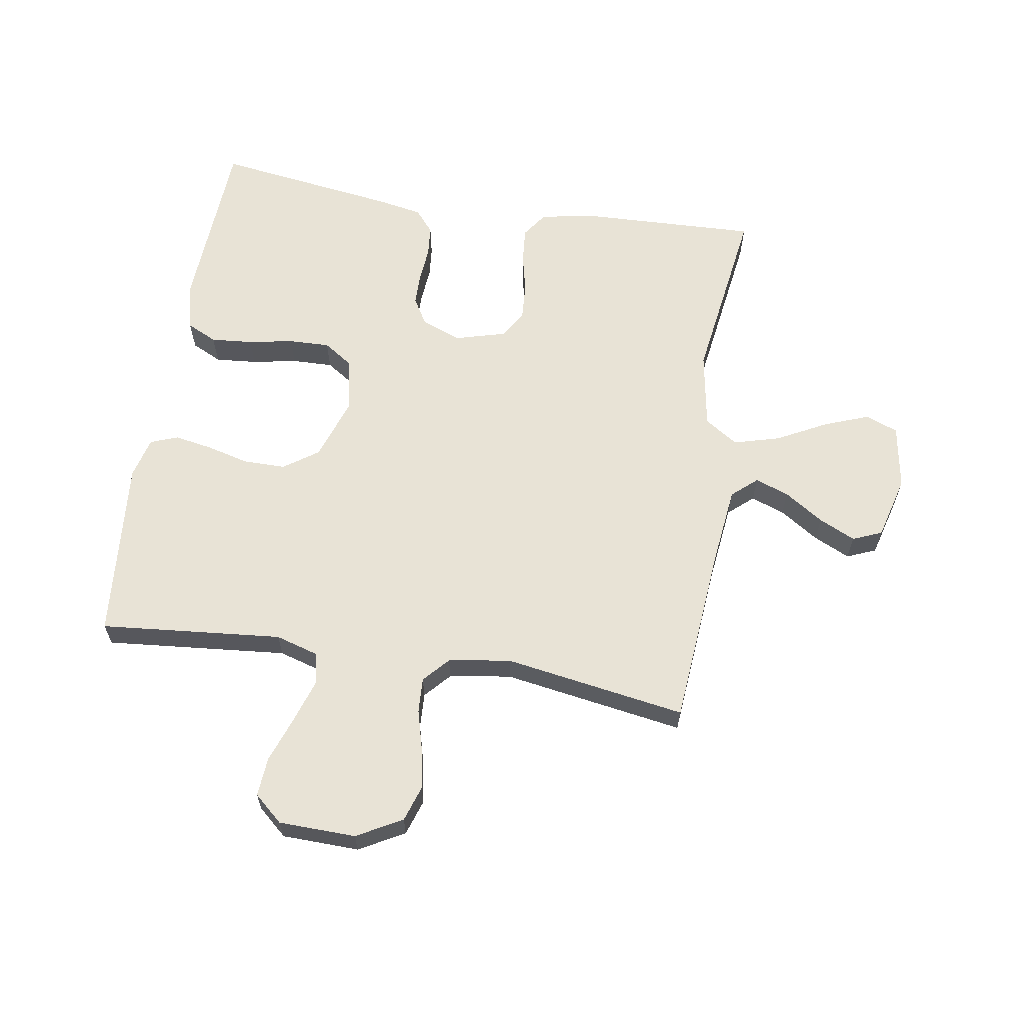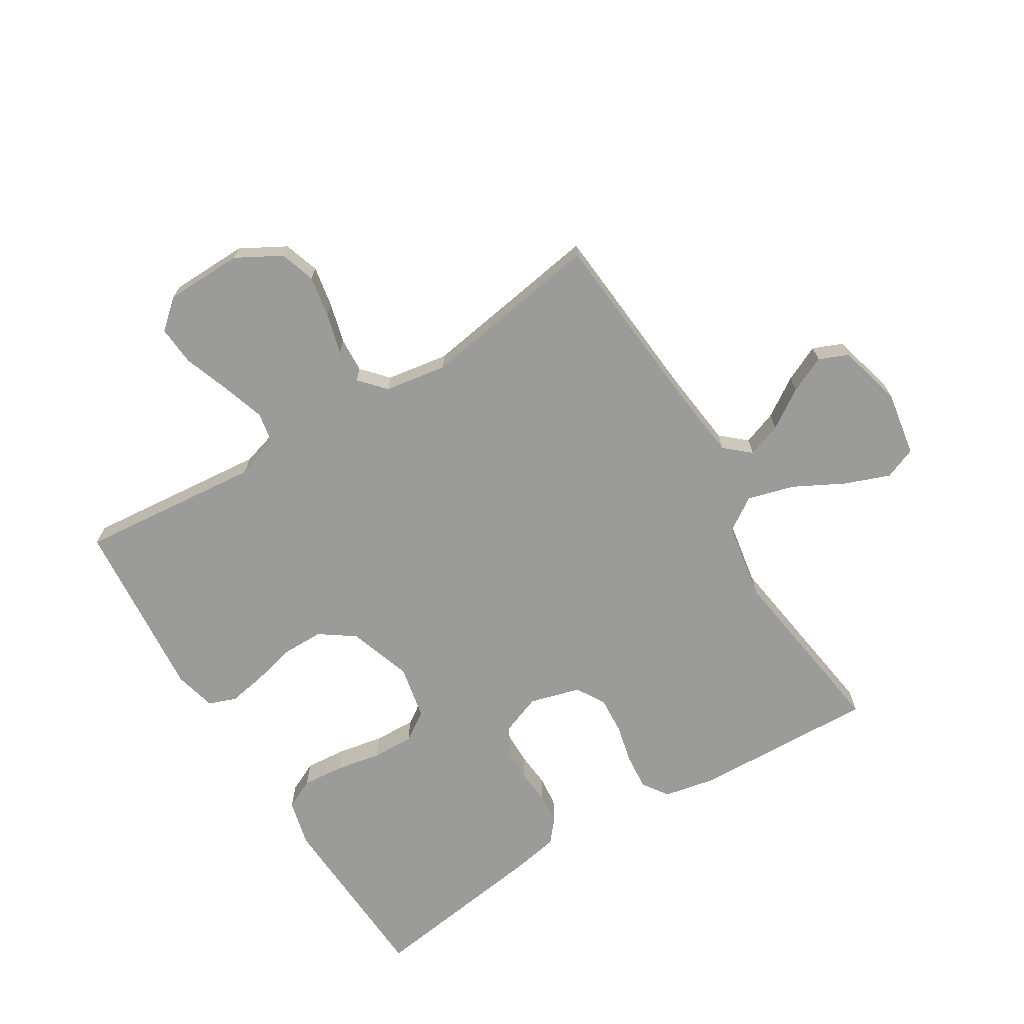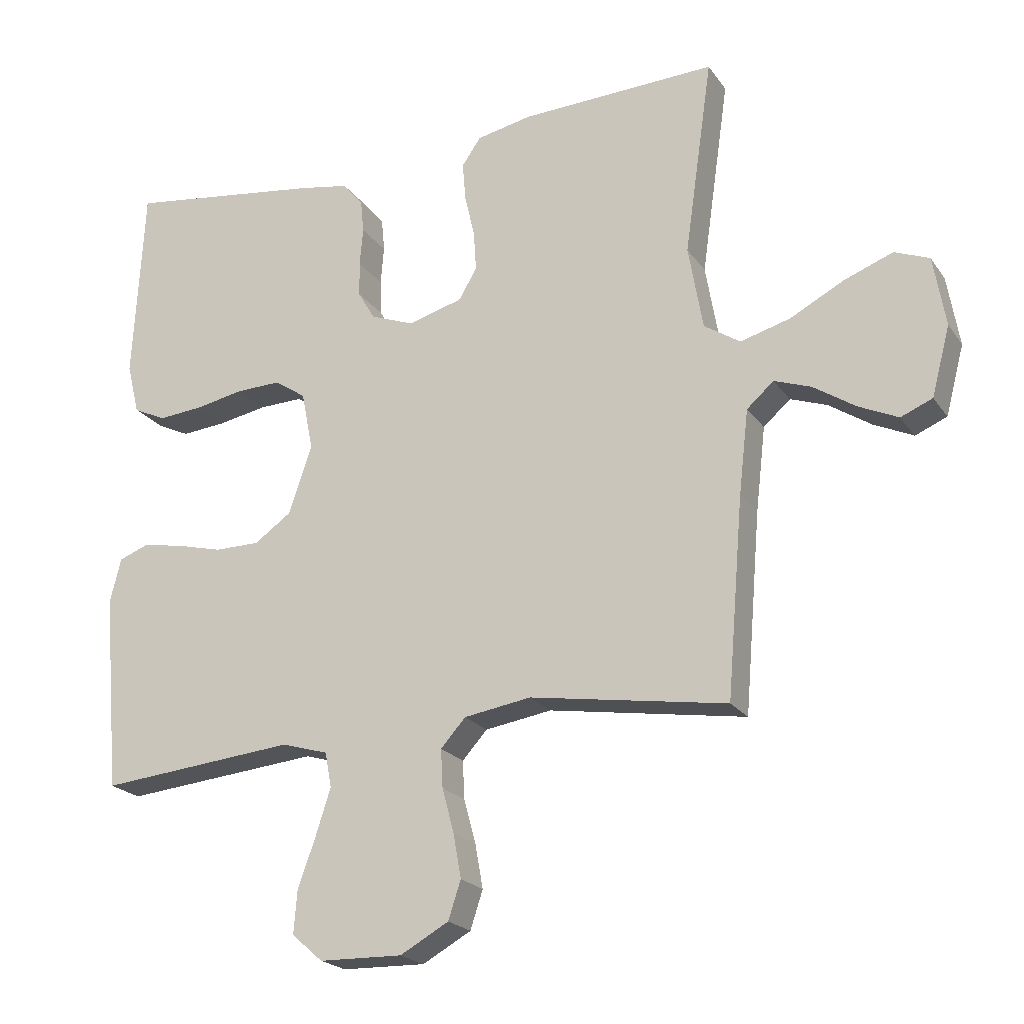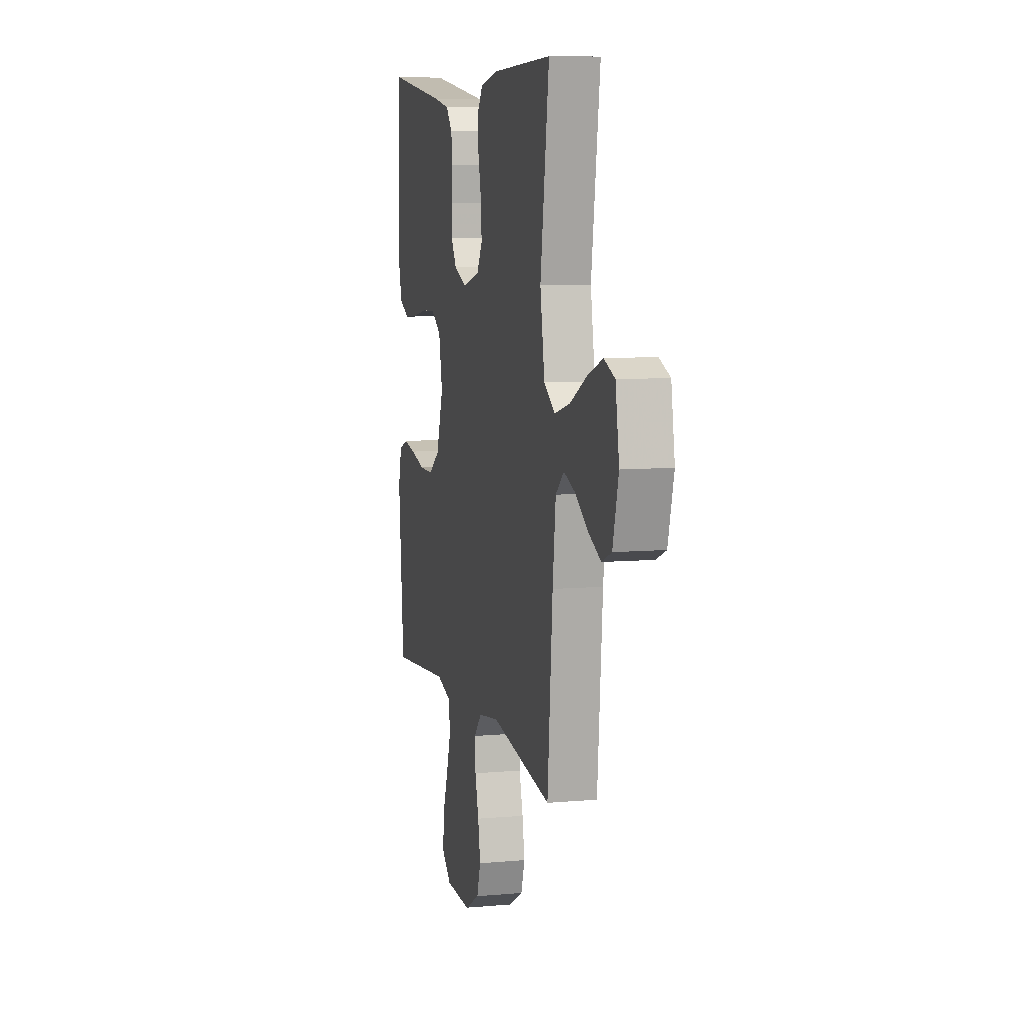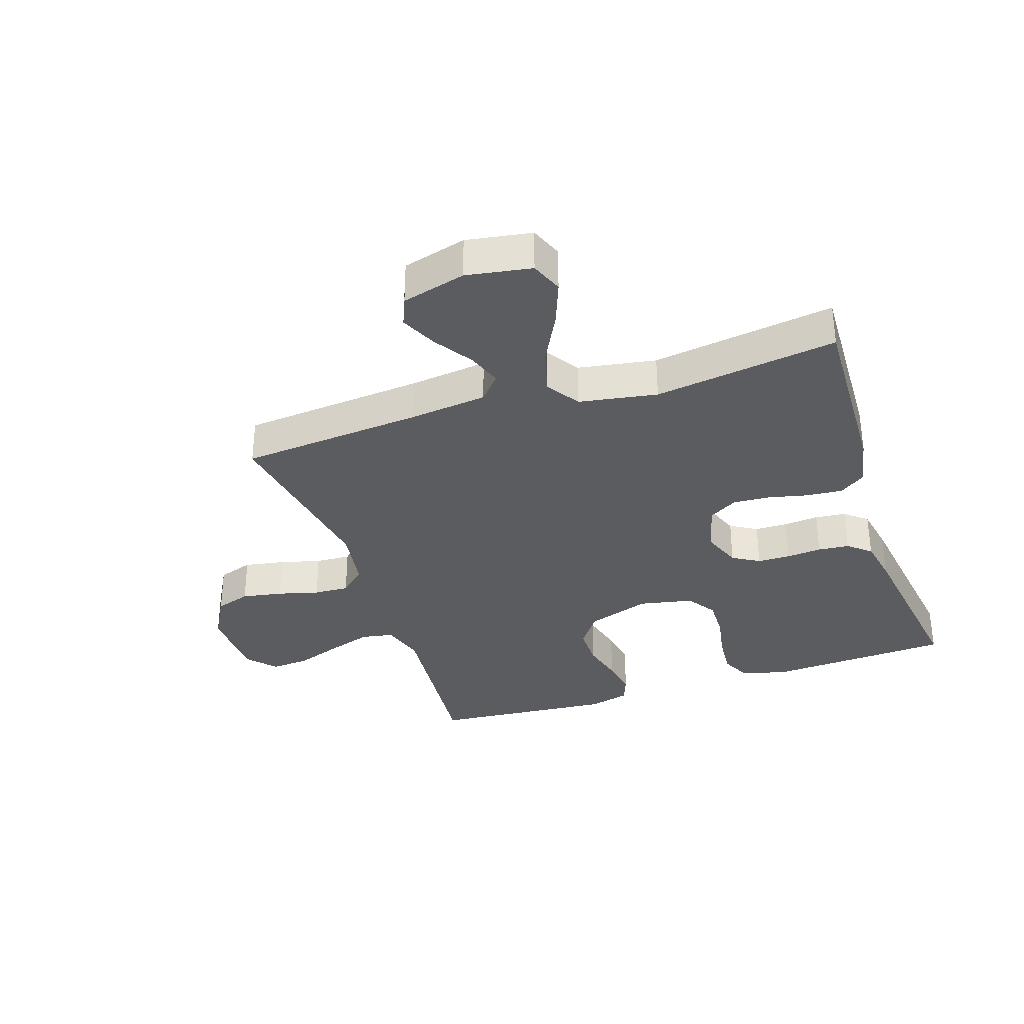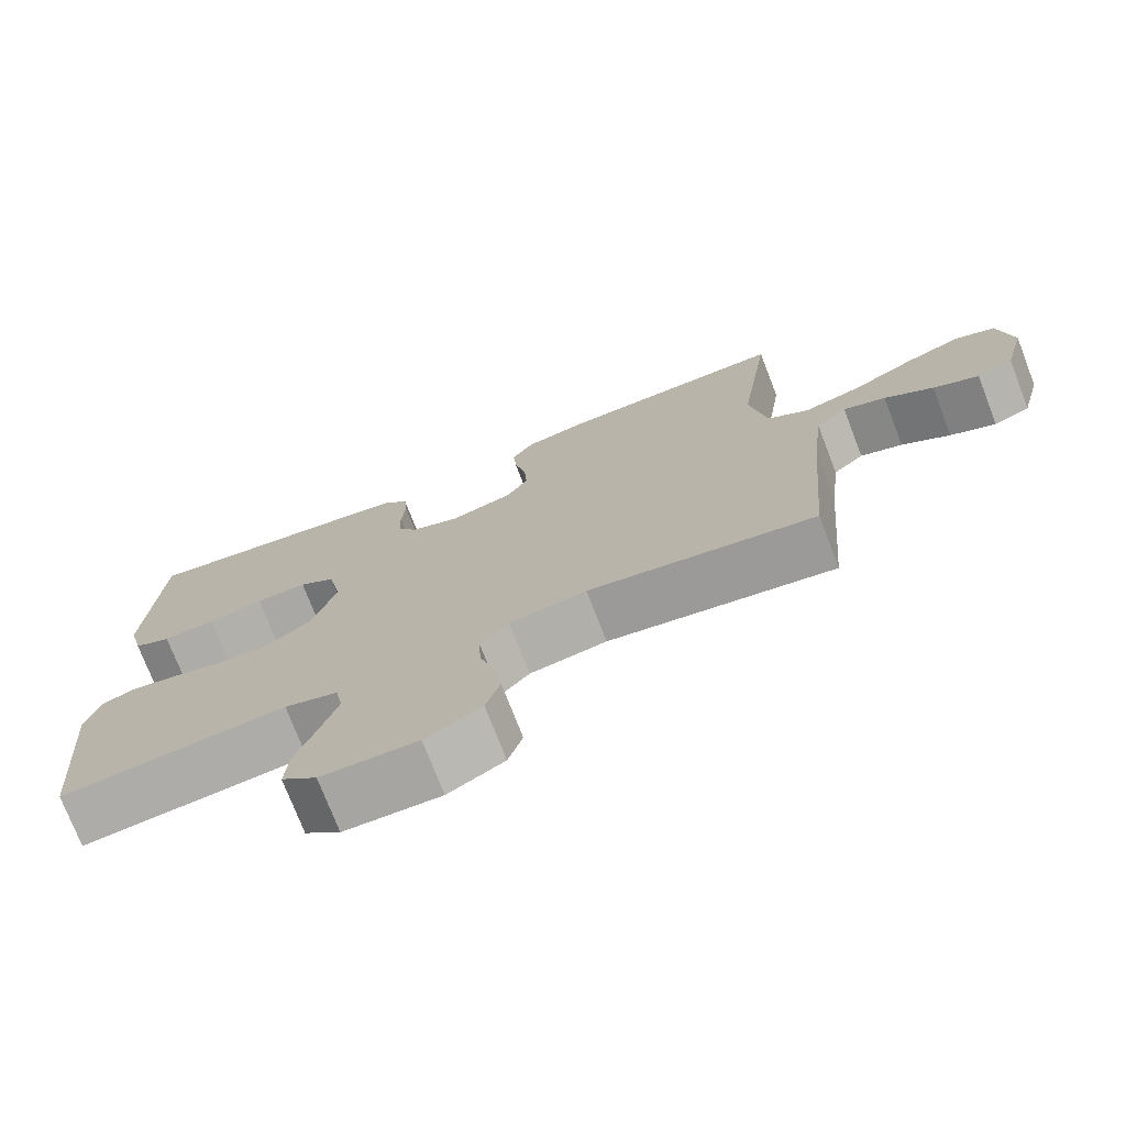
<metadata>
{"format":"obj","ext":"obj","renderer":"f3d","projection":"perspective","resolution":1024,"background":"white","views":[{"elev":62.5,"azim":-170.8,"up":"+Y"},{"elev":-69.6,"azim":-148.5,"up":"+Y"},{"elev":-21.4,"azim":-154.7,"up":"+Z"},{"elev":8.4,"azim":-103.8,"up":"+Z"},{"elev":-33.6,"azim":-71.5,"up":"+Y"},{"elev":-74.4,"azim":-158.9,"up":"+Z"}]}
</metadata>
<code>
v -0.5 0.07 -0.5
v -0.525 0.07 -0.2
v -0.54 0.07 -0.071
v -0.581 0.07 -0.035
v -0.637 0.07 -0.055
v -0.701 0.07 -0.097
v -0.761 0.07 -0.125
v -0.809 0.07 -0.105
v -0.837 0.07 0
v -0.819 0.07 0.107
v -0.766 0.07 0.128
v -0.692 0.07 0.1
v -0.61 0.07 0.057
v -0.534 0.07 0.036
v -0.479 0.07 0.072
v -0.457 0.07 0.2
v -0.5 0.07 0.5
v -0.2 0.07 0.489
v -0.116 0.07 0.472
v -0.087 0.07 0.43
v -0.092 0.07 0.371
v -0.107 0.07 0.306
v -0.111 0.07 0.245
v -0.083 0.07 0.198
v 0 0.07 0.175
v 0.066 0.07 0.2
v 0.092 0.07 0.244
v 0.093 0.07 0.298
v 0.088 0.07 0.356
v 0.093 0.07 0.407
v 0.124 0.07 0.444
v 0.2 0.07 0.458
v 0.5 0.07 0.5
v 0.516 0.07 0.2
v 0.497 0.07 0.123
v 0.447 0.07 0.099
v 0.378 0.07 0.105
v 0.304 0.07 0.119
v 0.236 0.07 0.121
v 0.188 0.07 0.089
v 0.17 0.07 0
v 0.205 0.07 -0.104
v 0.262 0.07 -0.144
v 0.331 0.07 -0.144
v 0.402 0.07 -0.126
v 0.464 0.07 -0.115
v 0.509 0.07 -0.132
v 0.526 0.07 -0.2
v 0.5 0.07 -0.5
v 0.2 0.07 -0.472
v 0.129 0.07 -0.493
v 0.119 0.07 -0.546
v 0.142 0.07 -0.617
v 0.169 0.07 -0.692
v 0.174 0.07 -0.757
v 0.127 0.07 -0.798
v 0 0.07 -0.801
v -0.074 0.07 -0.76
v -0.093 0.07 -0.702
v -0.081 0.07 -0.635
v -0.063 0.07 -0.568
v -0.06 0.07 -0.51
v -0.098 0.07 -0.468
v -0.2 0.07 -0.452
v -0.5 0 -0.5
v -0.525 0 -0.2
v -0.54 0 -0.071
v -0.581 0 -0.035
v -0.637 0 -0.055
v -0.701 0 -0.097
v -0.761 0 -0.125
v -0.809 0 -0.105
v -0.837 0 0
v -0.819 0 0.107
v -0.766 0 0.128
v -0.692 0 0.1
v -0.61 0 0.057
v -0.534 0 0.036
v -0.479 0 0.072
v -0.457 0 0.2
v -0.5 0 0.5
v -0.2 0 0.489
v -0.116 0 0.472
v -0.087 0 0.43
v -0.092 0 0.371
v -0.107 0 0.306
v -0.111 0 0.245
v -0.083 0 0.198
v 0 0 0.175
v 0.066 0 0.2
v 0.092 0 0.244
v 0.093 0 0.298
v 0.088 0 0.356
v 0.093 0 0.407
v 0.124 0 0.444
v 0.2 0 0.458
v 0.5 0 0.5
v 0.516 0 0.2
v 0.497 0 0.123
v 0.447 0 0.099
v 0.378 0 0.105
v 0.304 0 0.119
v 0.236 0 0.121
v 0.188 0 0.089
v 0.17 0 0
v 0.205 0 -0.104
v 0.262 0 -0.144
v 0.331 0 -0.144
v 0.402 0 -0.126
v 0.464 0 -0.115
v 0.509 0 -0.132
v 0.526 0 -0.2
v 0.5 0 -0.5
v 0.2 0 -0.472
v 0.129 0 -0.493
v 0.119 0 -0.546
v 0.142 0 -0.617
v 0.169 0 -0.692
v 0.174 0 -0.757
v 0.127 0 -0.798
v 0 0 -0.801
v -0.074 0 -0.76
v -0.093 0 -0.702
v -0.081 0 -0.635
v -0.063 0 -0.568
v -0.06 0 -0.51
v -0.098 0 -0.468
v -0.2 0 -0.452
f 59 60 61
f 58 59 61
f 57 58 61
f 56 57 61
f 55 56 61
f 54 55 61
f 53 54 61
f 52 53 61 62
f 51 52 62 63
f 48 49 50
f 47 48 50
f 46 47 50
f 45 46 50
f 44 45 50
f 51 63 64
f 50 51 64
f 44 50 64
f 43 44 64
f 36 37 38
f 35 36 38
f 34 35 38
f 33 34 38
f 32 33 38
f 31 32 38
f 30 31 38
f 29 30 38
f 28 29 38
f 27 28 38 39
f 26 27 39 40
f 20 21 22
f 19 20 22
f 18 19 22
f 17 18 22
f 16 17 22
f 15 16 22 23
f 14 15 23 24
f 11 12 13
f 10 11 13
f 9 10 13
f 8 9 13
f 7 8 13
f 6 7 13
f 5 6 13
f 4 5 13 14
f 14 24 25
f 4 14 25
f 3 4 25
f 64 1 2
f 43 64 2
f 42 43 2
f 26 40 41
f 26 41 42
f 25 26 42
f 3 25 42
f 2 3 42
f 125 124 123
f 125 123 122
f 125 122 121
f 125 121 120
f 125 120 119
f 125 119 118
f 125 118 117
f 126 125 117 116
f 127 126 116 115
f 114 113 112
f 114 112 111
f 114 111 110
f 114 110 109
f 114 109 108
f 128 127 115
f 128 115 114
f 128 114 108
f 128 108 107
f 102 101 100
f 102 100 99
f 102 99 98
f 102 98 97
f 102 97 96
f 102 96 95
f 102 95 94
f 102 94 93
f 102 93 92
f 103 102 92 91
f 104 103 91 90
f 86 85 84
f 86 84 83
f 86 83 82
f 86 82 81
f 86 81 80
f 87 86 80 79
f 88 87 79 78
f 77 76 75
f 77 75 74
f 77 74 73
f 77 73 72
f 77 72 71
f 77 71 70
f 77 70 69
f 78 77 69 68
f 89 88 78
f 89 78 68
f 89 68 67
f 66 65 128
f 66 128 107
f 66 107 106
f 105 104 90
f 106 105 90
f 106 90 89
f 106 89 67
f 106 67 66
f 1 65 66 2
f 2 66 67 3
f 3 67 68 4
f 4 68 69 5
f 5 69 70 6
f 6 70 71 7
f 7 71 72 8
f 8 72 73 9
f 9 73 74 10
f 10 74 75 11
f 11 75 76 12
f 12 76 77 13
f 13 77 78 14
f 14 78 79 15
f 15 79 80 16
f 16 80 81 17
f 17 81 82 18
f 18 82 83 19
f 19 83 84 20
f 20 84 85 21
f 21 85 86 22
f 22 86 87 23
f 23 87 88 24
f 24 88 89 25
f 25 89 90 26
f 26 90 91 27
f 27 91 92 28
f 28 92 93 29
f 29 93 94 30
f 30 94 95 31
f 31 95 96 32
f 32 96 97 33
f 33 97 98 34
f 34 98 99 35
f 35 99 100 36
f 36 100 101 37
f 37 101 102 38
f 38 102 103 39
f 39 103 104 40
f 40 104 105 41
f 41 105 106 42
f 42 106 107 43
f 43 107 108 44
f 44 108 109 45
f 45 109 110 46
f 46 110 111 47
f 47 111 112 48
f 48 112 113 49
f 49 113 114 50
f 50 114 115 51
f 51 115 116 52
f 52 116 117 53
f 53 117 118 54
f 54 118 119 55
f 55 119 120 56
f 56 120 121 57
f 57 121 122 58
f 58 122 123 59
f 59 123 124 60
f 60 124 125 61
f 61 125 126 62
f 62 126 127 63
f 63 127 128 64
f 64 128 65 1

</code>
